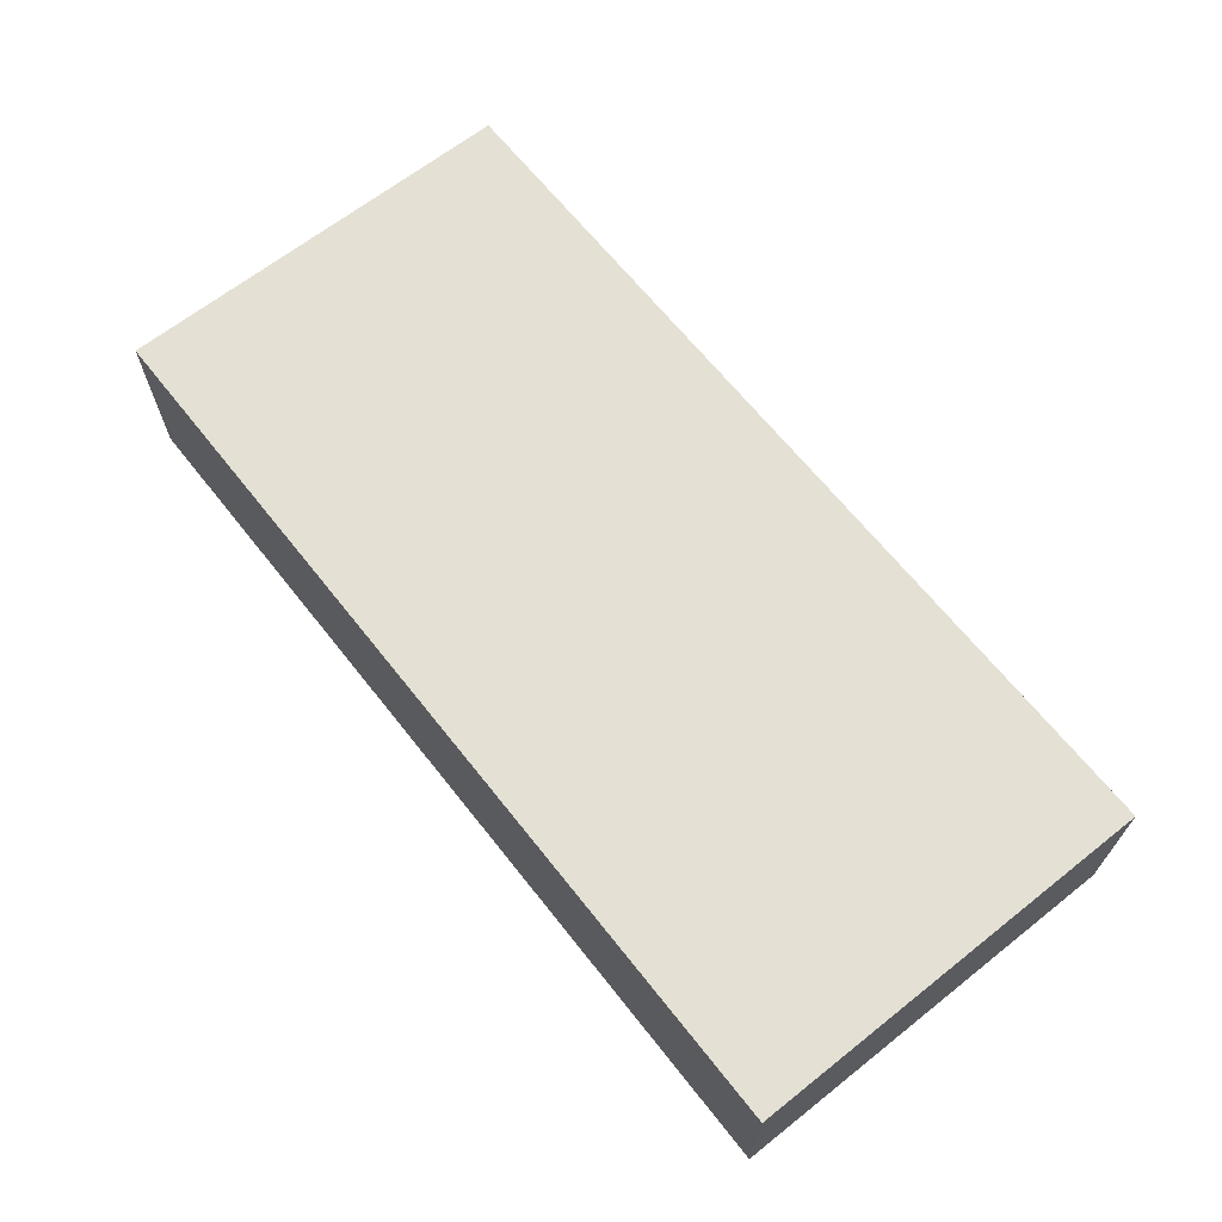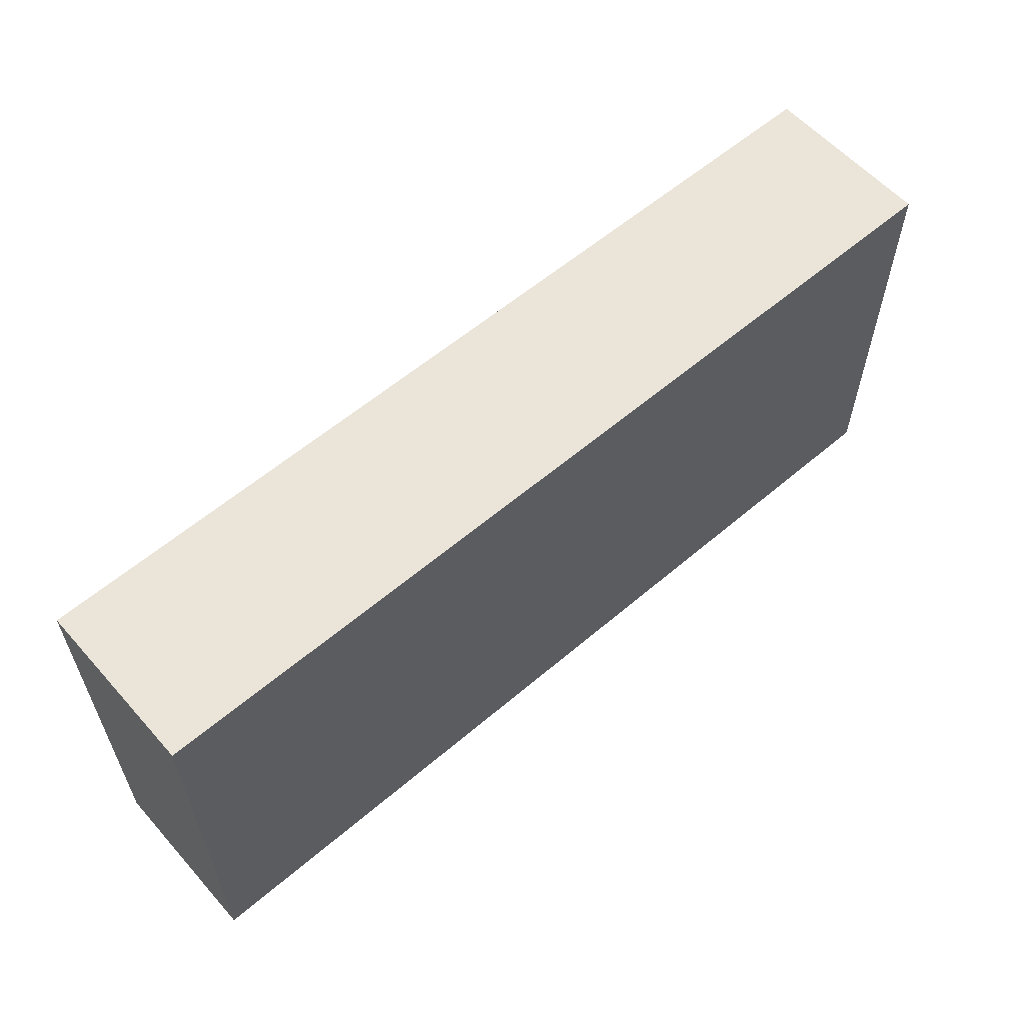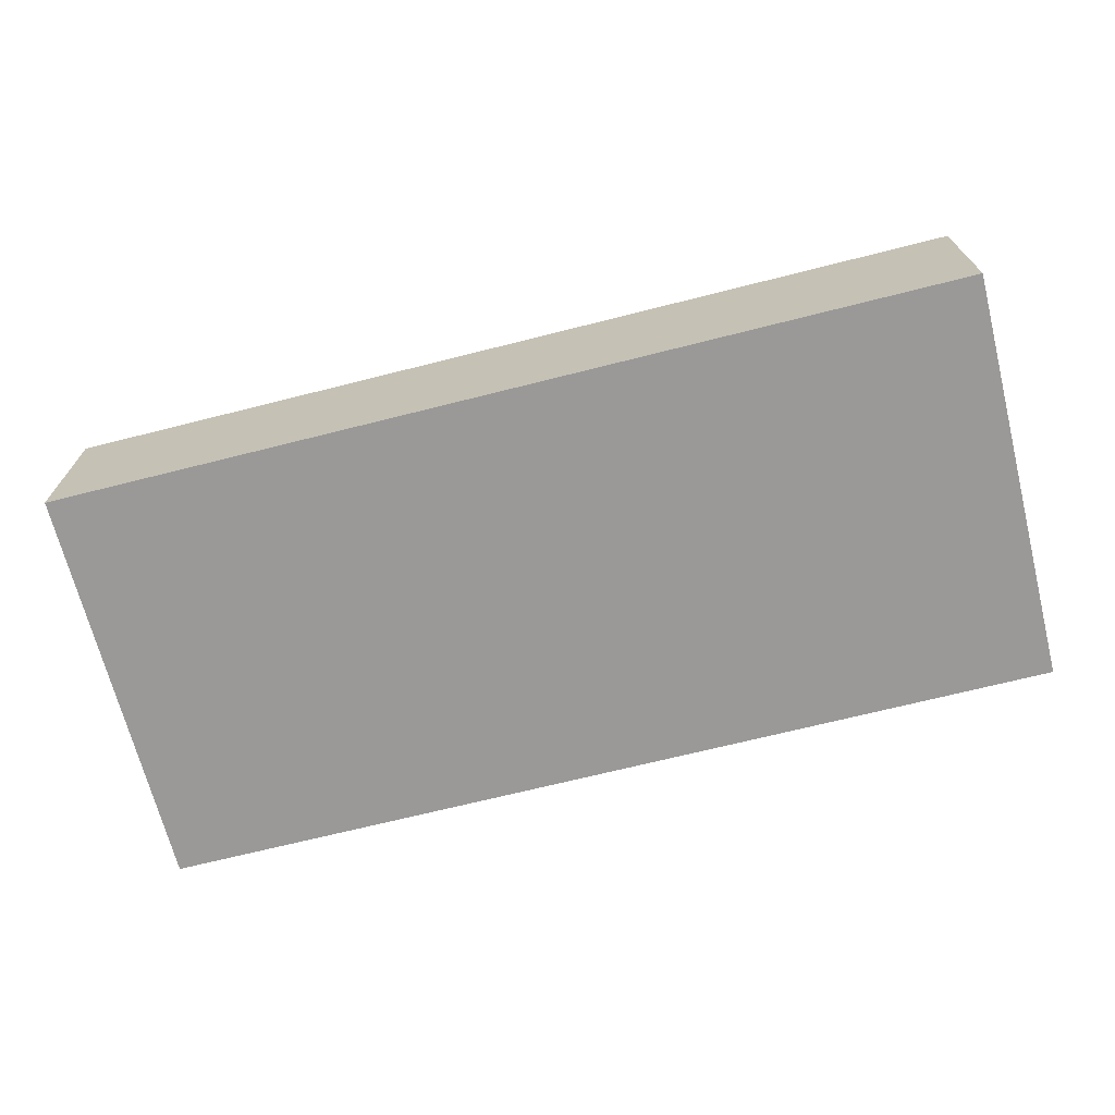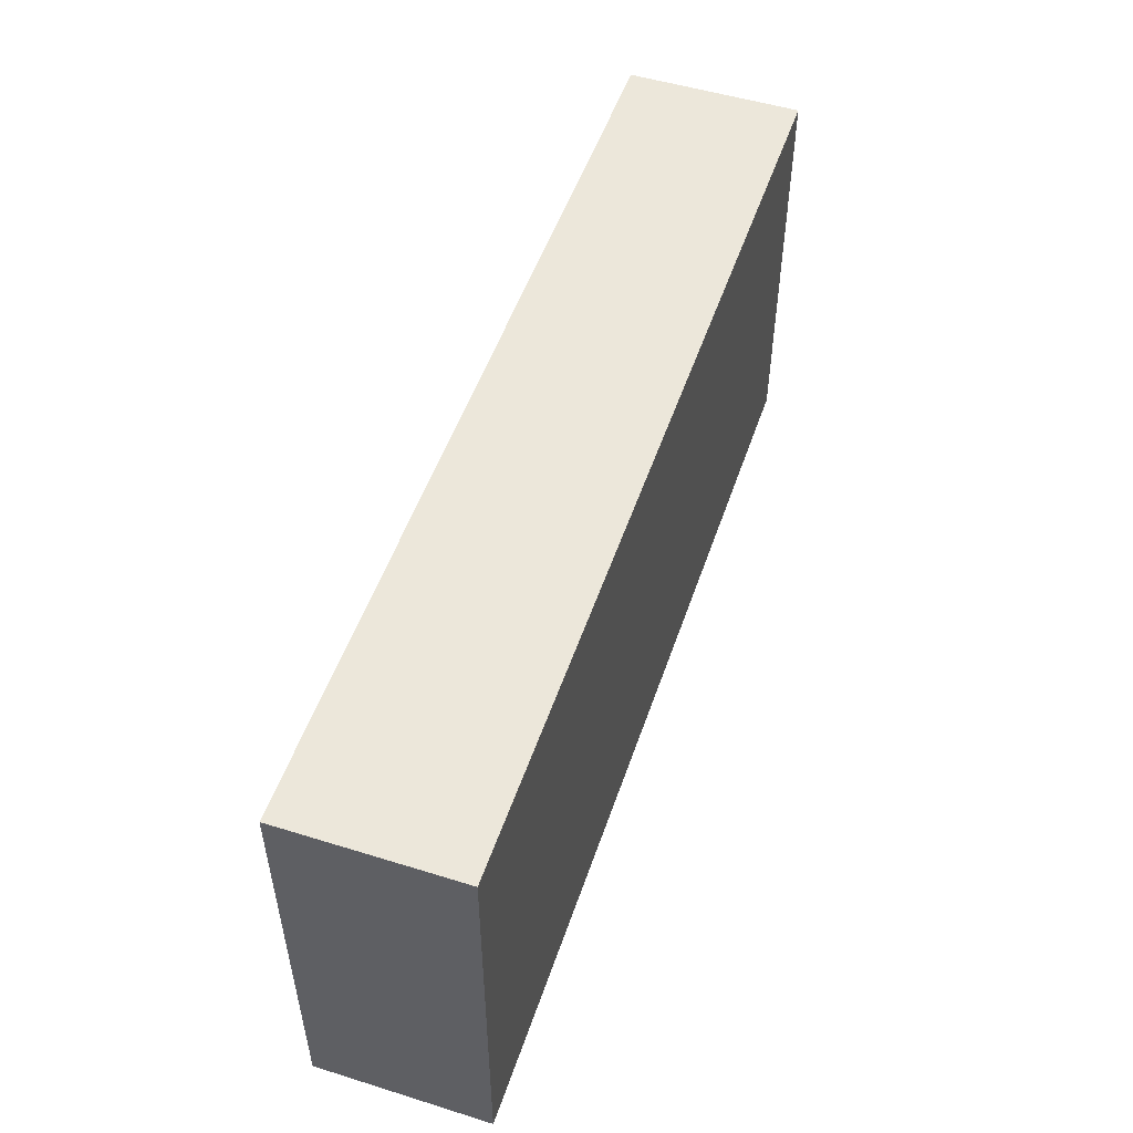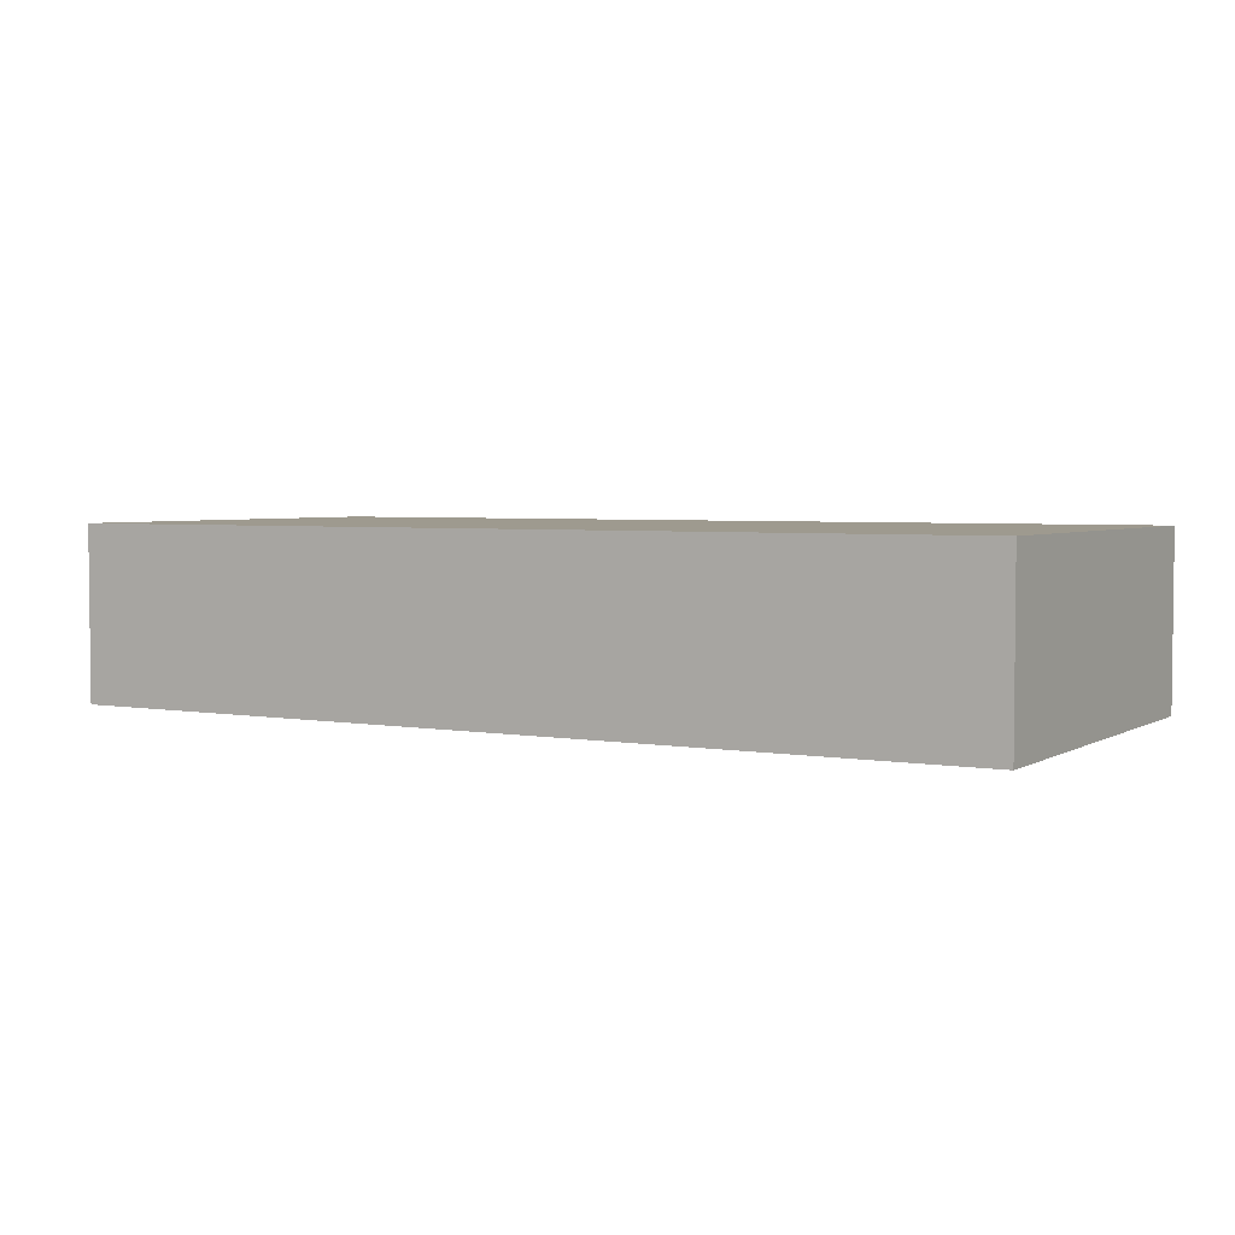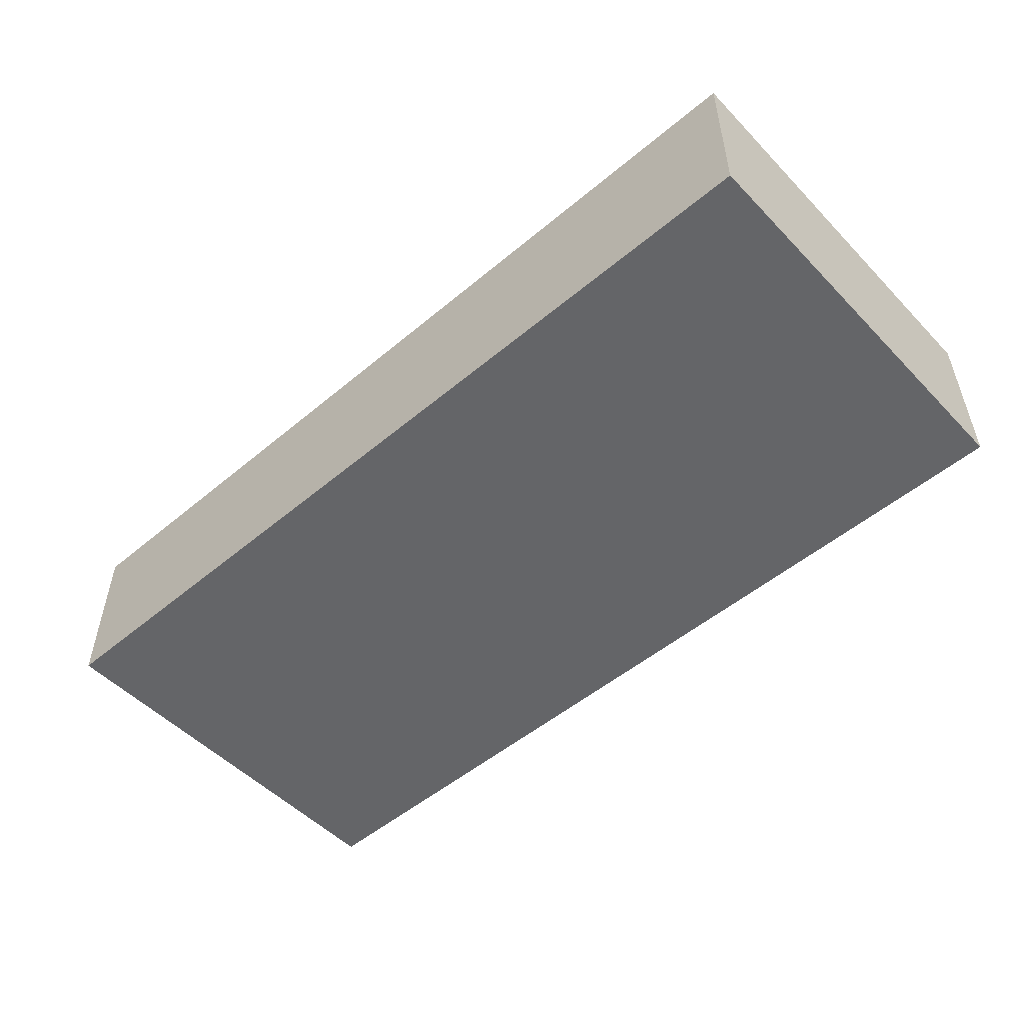
<metadata>
{"format":"obj","ext":"obj","renderer":"f3d","projection":"perspective","resolution":1024,"background":"white","views":[{"elev":66.1,"azim":51.6,"up":"+Z"},{"elev":58.8,"azim":-41.3,"up":"+Y"},{"elev":-69.1,"azim":14.2,"up":"+Z"},{"elev":51.6,"azim":-71.4,"up":"+Y"},{"elev":3.7,"azim":30.2,"up":"+Z"},{"elev":-51.5,"azim":42.2,"up":"+Z"}]}
</metadata>
<code>
o Cube.004
v 12.37 0.0146 -0.4274
v 12.37 1.72 -0.4274
v 12.37 1.72 0.2785
v 12.37 0.0146 -0.4274
v 12.37 1.72 0.2785
v 12.37 0.0146 0.2785
v 12.37 0.0146 0.2785
v 12.37 1.72 0.2785
v 8.612 1.72 0.2785
v 12.37 0.0146 0.2785
v 8.612 1.72 0.2785
v 8.612 0.0146 0.2785
v 8.612 0.0146 0.2785
v 8.612 1.72 0.2785
v 8.612 1.72 -0.4274
v 8.612 0.0146 0.2785
v 8.612 1.72 -0.4274
v 8.612 0.0146 -0.4274
v 8.612 0.0146 -0.4274
v 8.612 1.72 -0.4274
v 12.37 1.72 -0.4274
v 8.612 0.0146 -0.4274
v 12.37 1.72 -0.4274
v 12.37 0.0146 -0.4274
v 12.37 0.0146 0.2785
v 8.612 0.0146 0.2785
v 8.612 0.0146 -0.4274
v 12.37 0.0146 0.2785
v 8.612 0.0146 -0.4274
v 12.37 0.0146 -0.4274
v 8.612 1.72 0.2785
v 12.37 1.72 0.2785
v 12.37 1.72 -0.4274
v 8.612 1.72 0.2785
v 12.37 1.72 -0.4274
v 8.612 1.72 -0.4274
f 1 2 3
f 4 5 6
f 7 8 9
f 10 11 12
f 13 14 15
f 16 17 18
f 19 20 21
f 22 23 24
f 25 26 27
f 28 29 30
f 31 32 33
f 34 35 36

</code>
